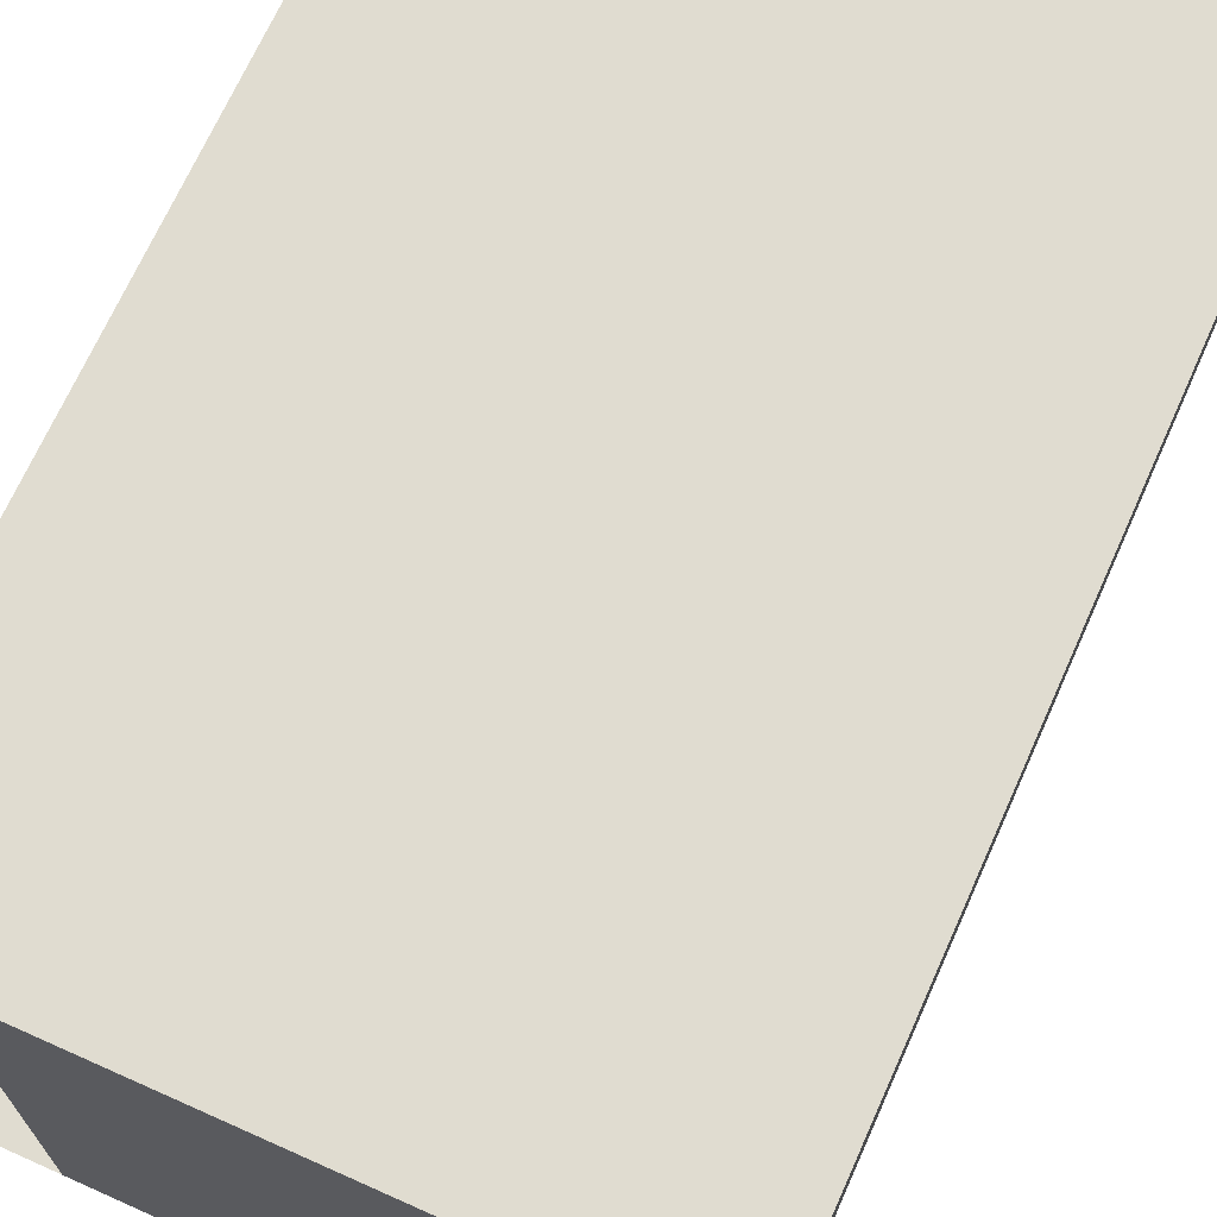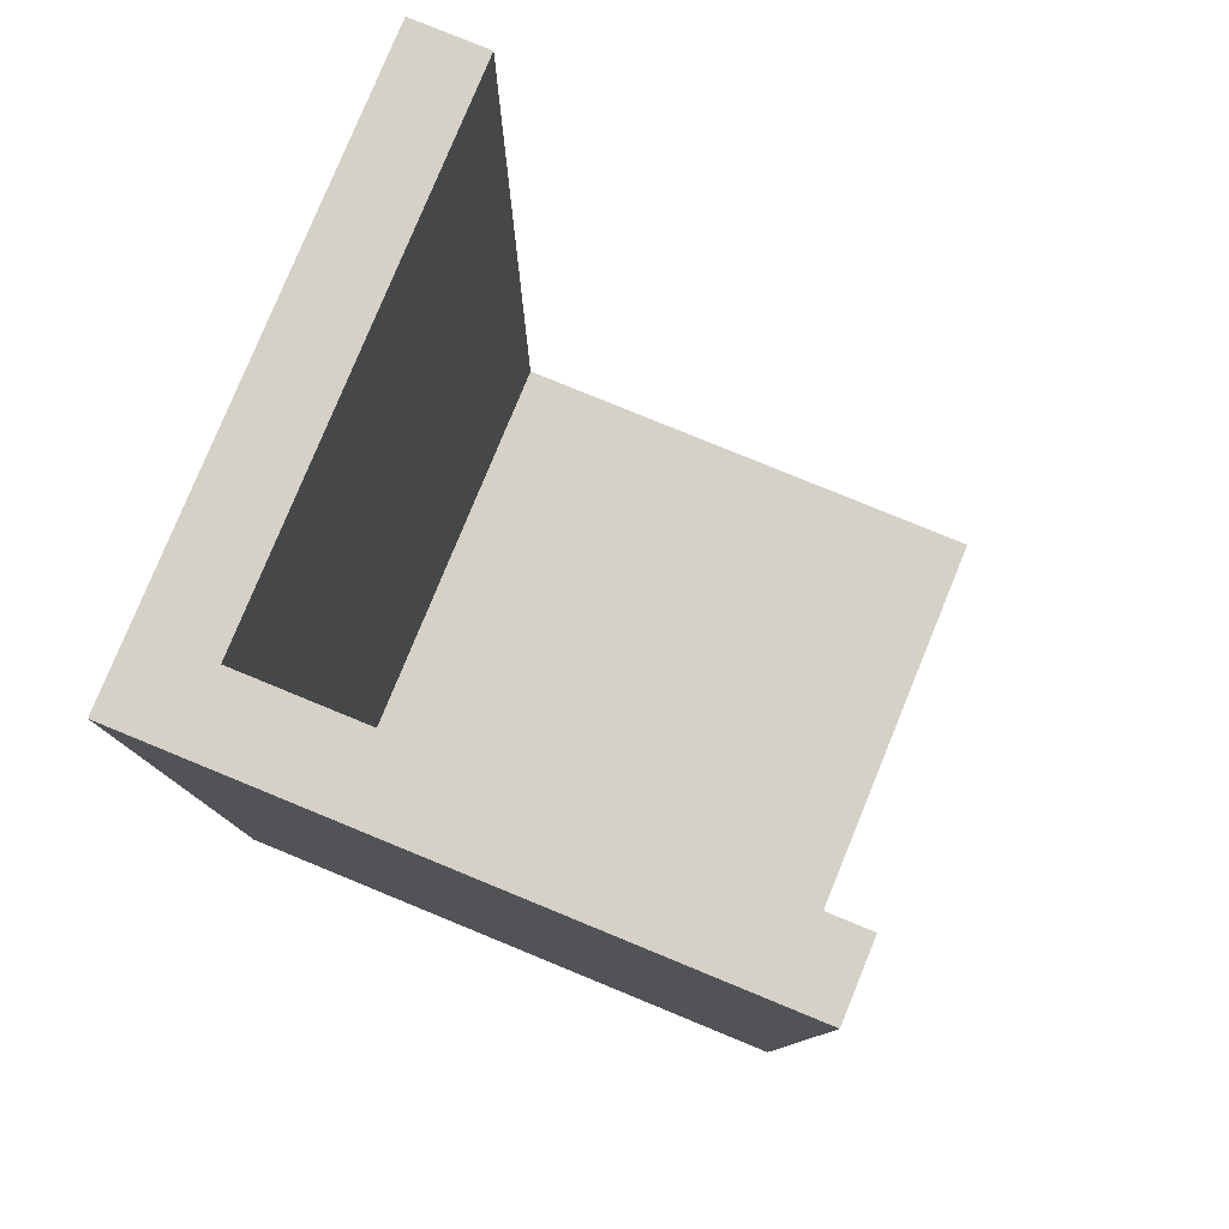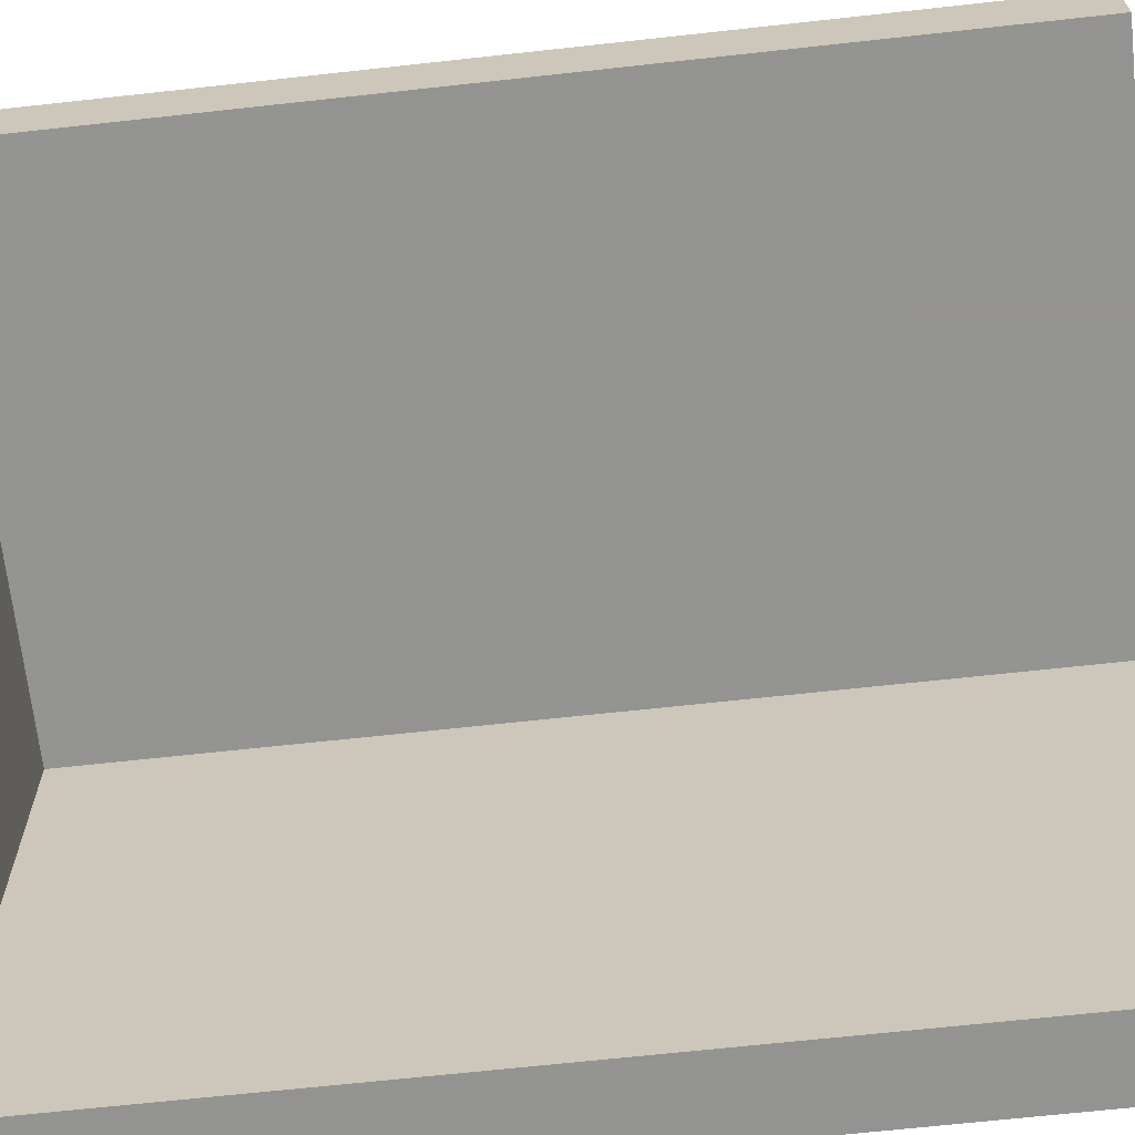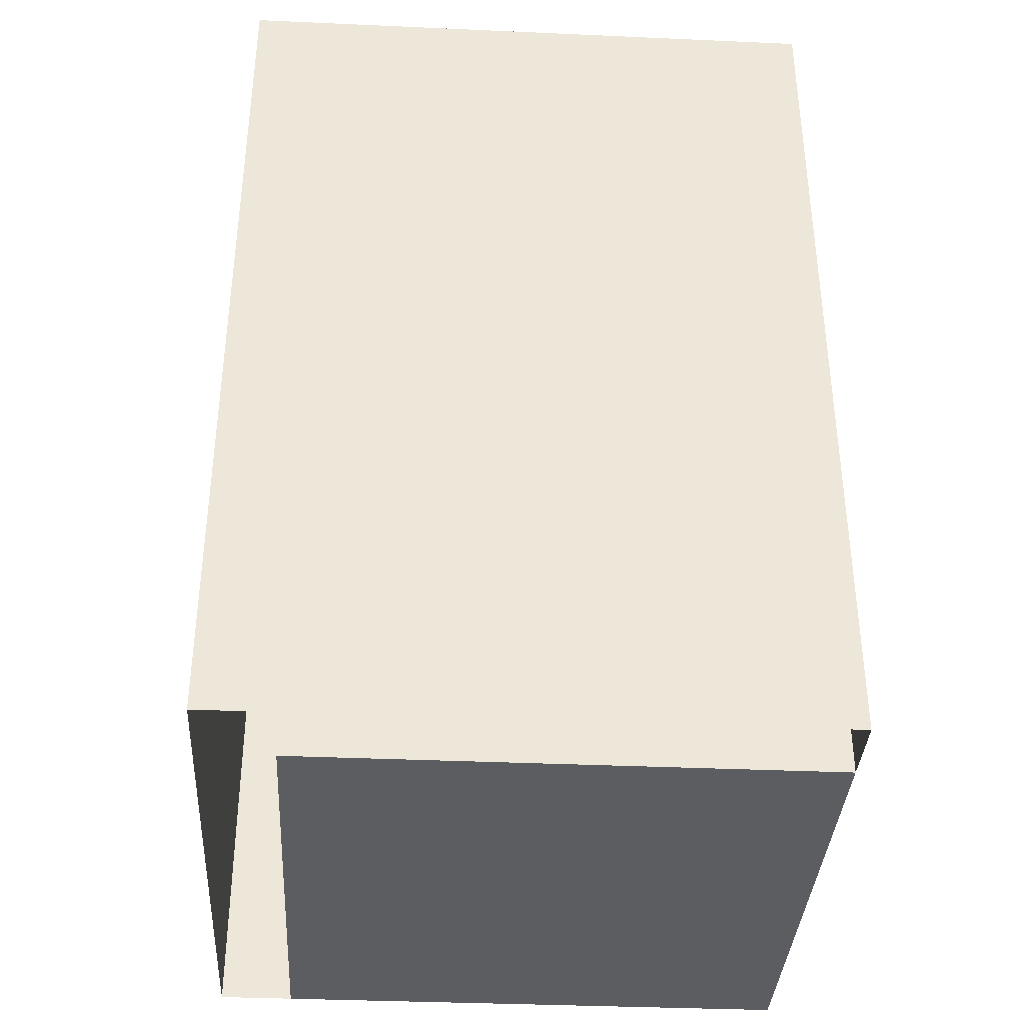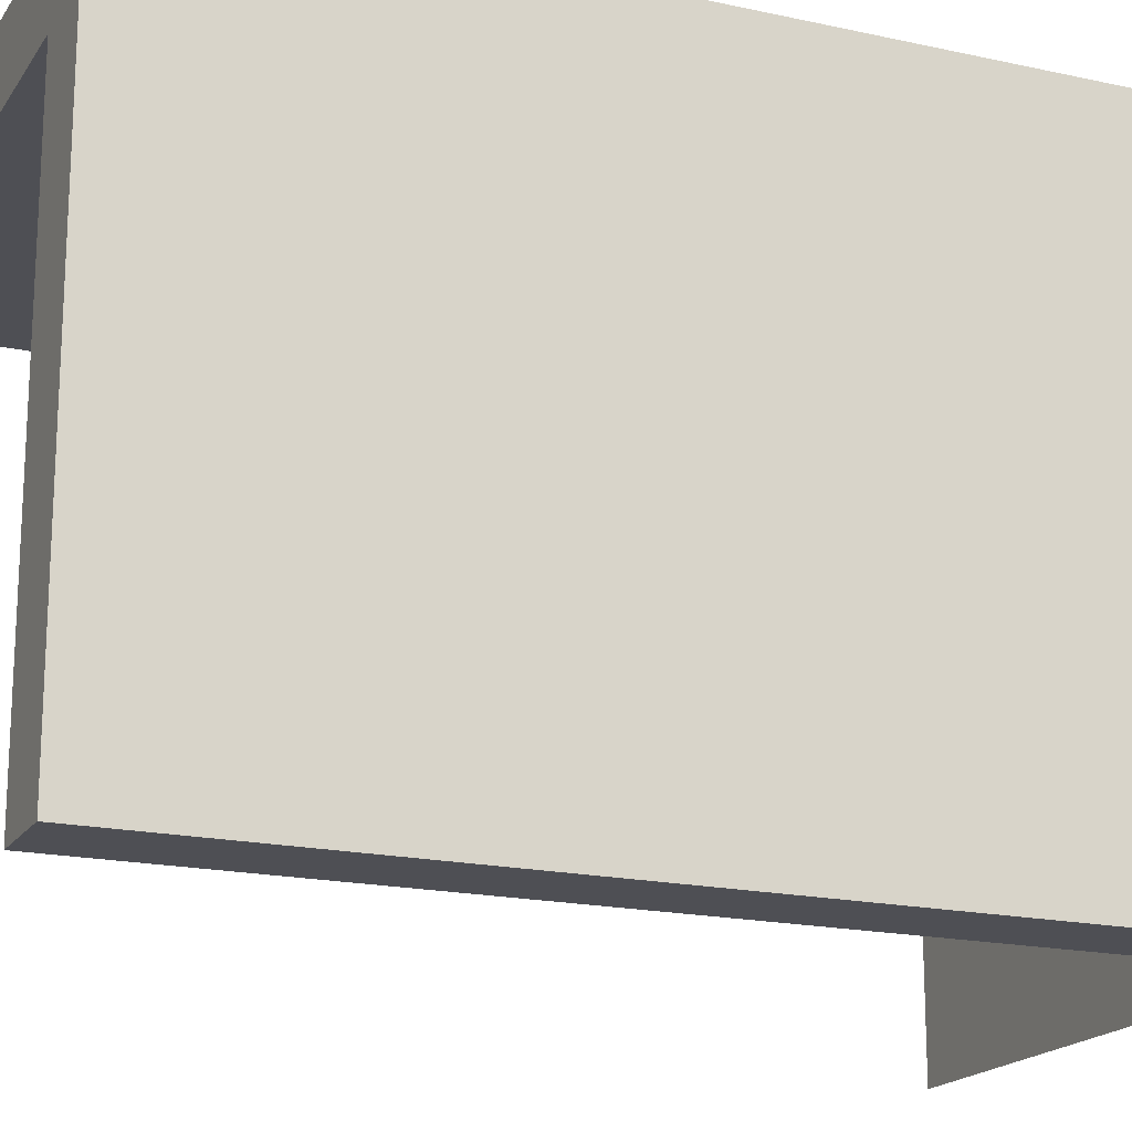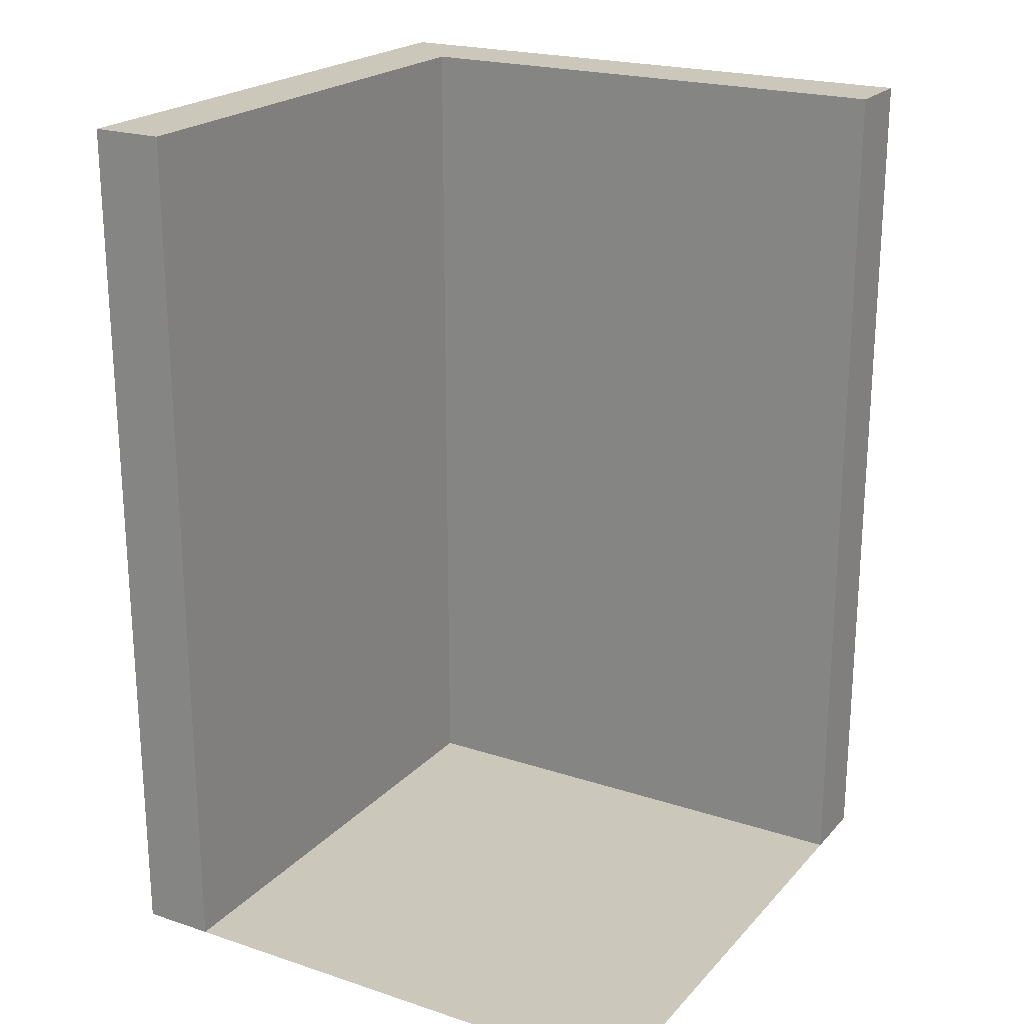
<metadata>
{"format":"obj","ext":"obj","renderer":"f3d","projection":"perspective","resolution":1024,"background":"white","views":[{"elev":69.5,"azim":24.1,"up":"+Z"},{"elev":79.3,"azim":22.3,"up":"+Y"},{"elev":-66.9,"azim":96.3,"up":"+Z"},{"elev":-36.7,"azim":-3.3,"up":"+Y"},{"elev":-18.3,"azim":-113.2,"up":"+Z"},{"elev":21.6,"azim":120.1,"up":"+Y"}]}
</metadata>
<code>
o Cube.003
v -1 0.009555 1
v -1 0.009555 -1
v 1 0.009555 -1
v 1 0.009555 1
v -1 0.009555 0.75
v 0.75 0.009555 -1
v 1 0.009555 0.75
v 0.75 0.009555 1
v 0.75 0.009555 0.75
v -1 0.009555 -0.75
v -0.75 0.009555 1
v -0.75 0.009555 -1
v 1 0.009555 -0.75
v -0.75 0.009555 0.75
v 0.75 0.009555 -0.75
v -0.75 0.009555 -0.75
v -1 3.01 1
v -1 3.01 -1
v 1 3.01 1
v -1 3.01 0.75
v 1 3.01 0.75
v 0.75 3.01 1
v 0.75 3.01 0.75
v -1 3.01 -0.75
v -0.75 3.01 1
v -0.75 3.01 -1
v -0.75 3.01 0.75
v -0.75 3.01 -0.75
f 6 12 16
f 9 23 21
f 4 19 22
f 15 16 14
f 7 21 19
f 10 24 18
f 1 17 20
f 13 15 9
f 3 6 15
f 26 18 24
f 27 20 17
f 28 24 20
f 21 23 22
f 23 27 25
f 11 25 17
f 8 22 25
f 16 28 27
f 2 18 26
f 14 27 23
f 12 26 28
f 5 20 24
f 15 6 16
f 7 9 21
f 8 4 22
f 9 15 14
f 4 7 19
f 2 10 18
f 5 1 20
f 7 13 9
f 13 3 15
f 28 26 24
f 25 27 17
f 27 28 20
f 19 21 22
f 22 23 25
f 1 11 17
f 11 8 25
f 14 16 27
f 12 2 26
f 9 14 23
f 16 12 28
f 10 5 24

</code>
